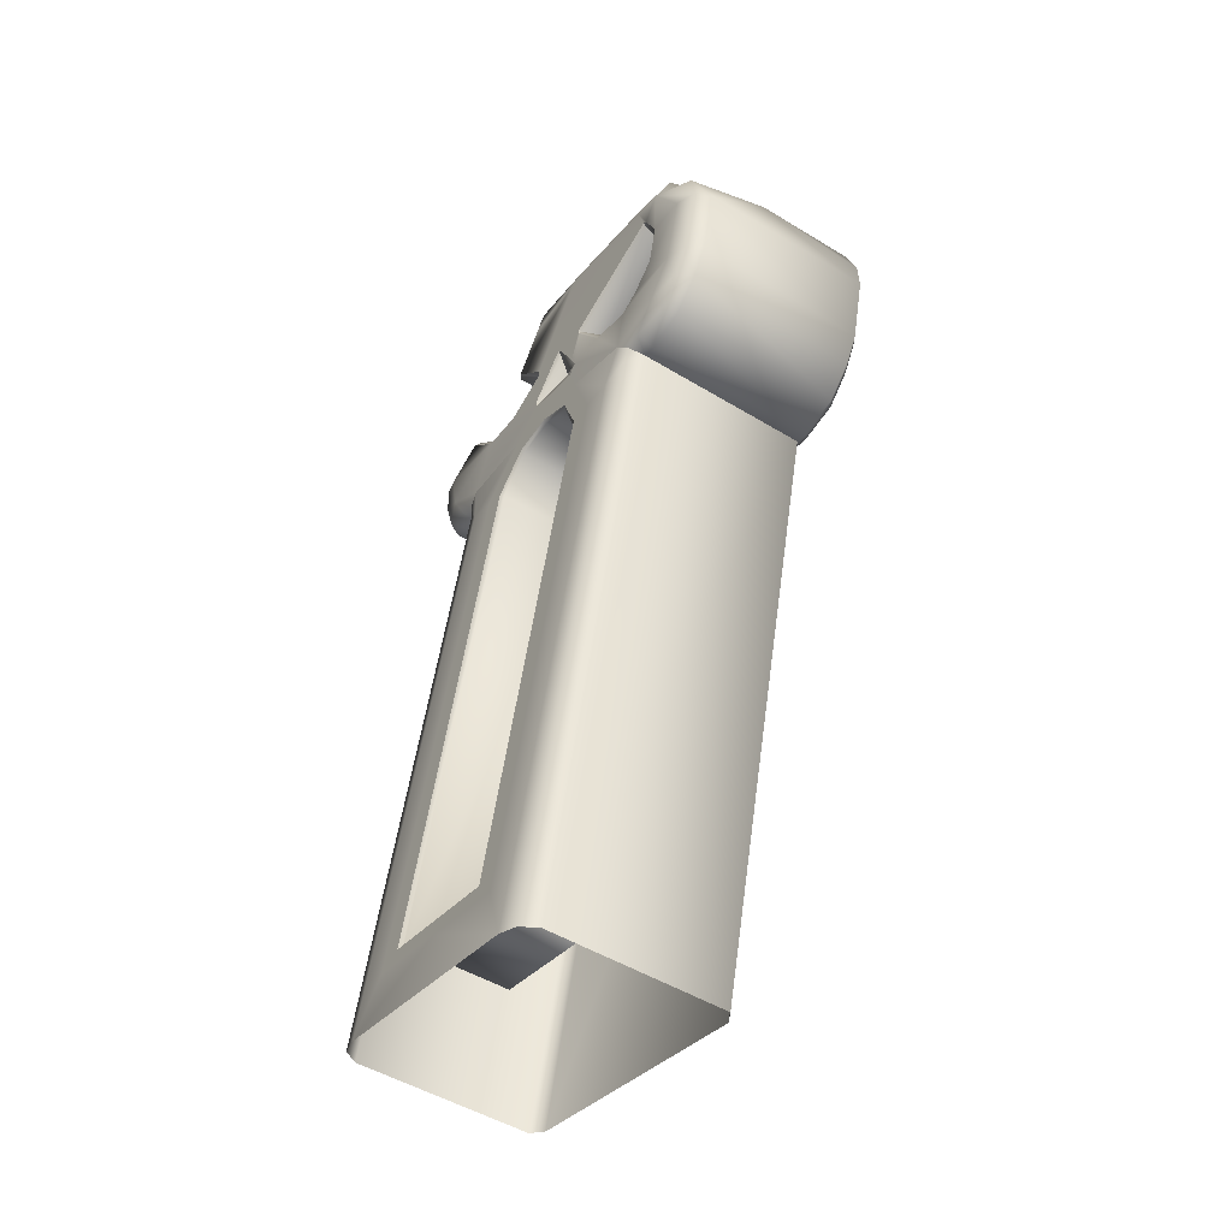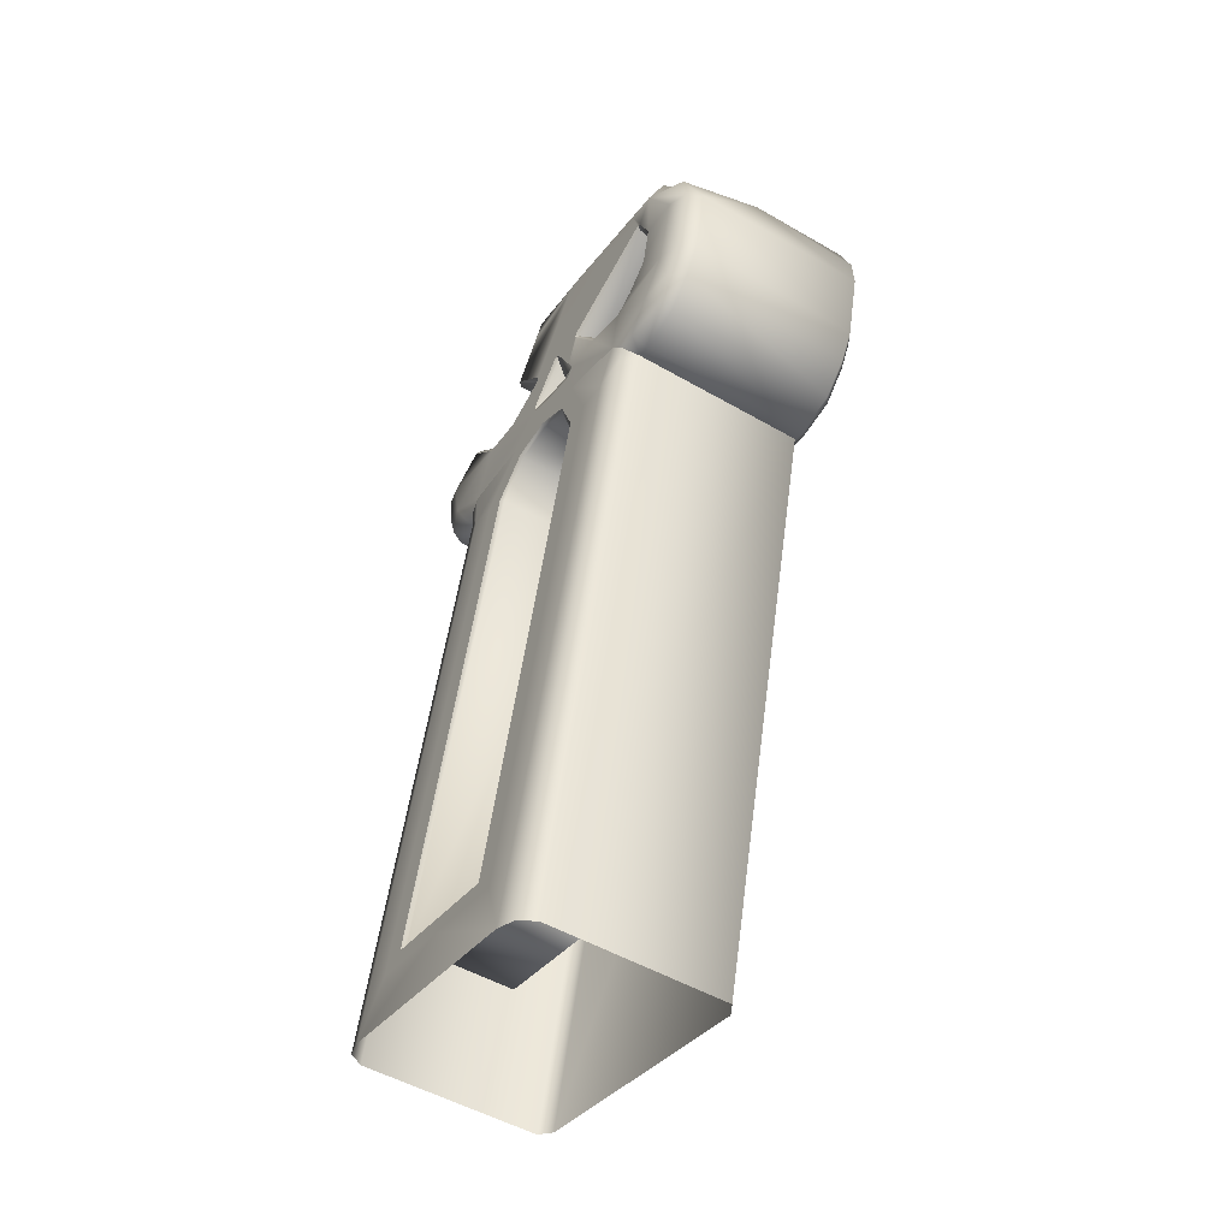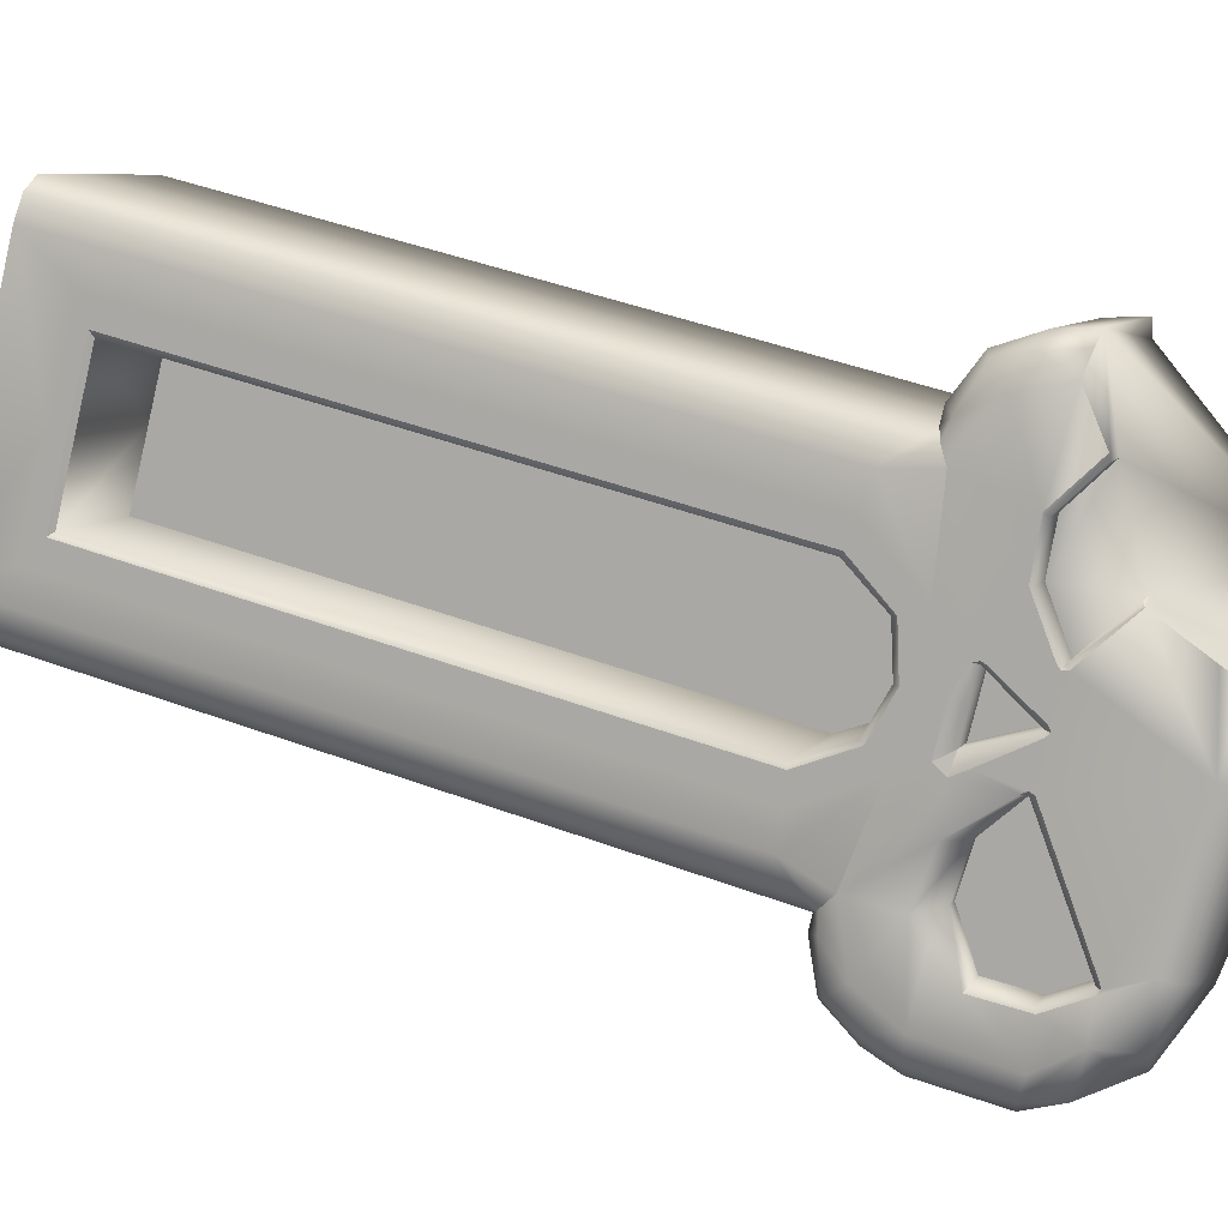
<metadata>
{"format":"obj","ext":"obj","renderer":"f3d","projection":"perspective","resolution":1024,"background":"white","views":[{"elev":-50.5,"azim":-33.1,"up":"+Z"},{"elev":-51.5,"azim":-31.6,"up":"+Z"},{"elev":7.0,"azim":-71.4,"up":"+Y"}]}
</metadata>
<code>
g Boss_Color_114
v -6.074 -11.71 37.09
v -5.911 -11.24 37.98
v -6.07 -12.23 37.68
v -5.919 -10.41 41.02
v -6.086 -10.47 41.27
v -6.084 -10.65 41.07
v -6.068 -12.54 40.51
v -5.9 -12.73 40.5
v -6.067 -12.68 40.25
v -6.104 -8.156 38.49
v -6.105 -8.09 38.8
v -5.937 -8.231 38.74
v 5.816 -18.37 46.05
v 5.808 -16.77 33.23
v 5.854 -22.42 36.29
v 5.854 -22.42 36.29
v 5.835 -20 33.32
v 5.847 -21.55 34.79
v -5.983 -1.066 4.021
v -6.117 -4.938 2.787
v -6.15 -1.006 3.78
v -6.117 -4.938 2.787
v -5.983 -1.066 4.021
v -5.952 -4.727 3.096
v -5.058 3.371 42.67
v -6.187 1.608 42.1
v -5.91 2.702 42.47
v -6.187 1.608 42.1
v -5.997 -1.128 43.14
v -6.167 -0.8064 43.11
v -4.457 -5.795 44.3
v -6.124 -6.03 44.41
v -5.959 -5.807 44.3
v -6.124 -6.03 44.41
v -6.106 -8.403 47.73
v -6.11 -7.847 46.94
v -6.106 -8.403 47.73
v -4.96 -8.765 49.2
v -5.818 -8.619 48.59
v -6.007 -19.85 38.3
v -5.121 -16.94 37.6
v -5.842 -19.58 38.48
v -5.992 -21.5 36.26
v -5.985 -22.59 40.58
v -5.697 -22.64 36.07
v -6.003 -20.4 40.89
v -5.69 -23.68 40.21
v -6.529 -21.33 42.79
v -5.649 -23.53 42.08
v -6.011 -19.59 42.96
v -6.018 -18.81 44.98
v -5.666 -21.59 44.78
v -6.013 -19.36 43.16
v -5.731 -19.03 45.85
v -6.076 -11.91 46.96
v -6.015 -19.05 43.07
v -6.067 -12.7 40.77
v -6.084 -10.65 41.07
v -6.086 -10.47 41.27
v -6.088 -10.22 41.18
v -6.068 -12.54 40.51
v -6.073 -11.88 38.48
v -6.067 -12.68 40.25
v -6.07 -12.23 37.68
v -6.051 -14.5 37.38
v -6.032 -16.61 33.71
v -6.029 -17.13 36.34
v -6.074 -11.71 37.09
v -6.104 -8.275 41.88
v -6.104 -8.294 41.58
v -6.104 -8.221 39.01
v -6.106 -8.046 41.42
v -6.124 -6.03 44.41
v -6.105 -8.09 38.8
v -6.11 -7.847 46.94
v -6.106 -8.403 47.73
v -6.127 -5.442 40.43
v -5.818 -8.619 48.59
v -6.159 -1.483 37.53
v -6.149 -2.878 40.88
v -6.104 -8.156 38.49
v -5.789 -12.13 47.83
v -4.96 -8.765 49.2
v -4.93 -12.27 48.43
v -4.848 -19.14 46.4
v -5.666 -21.59 44.78
v -0.5613 -23.54 44.03
v -6.182 1.139 39.5
v -5.949 -0.5835 37.23
v -6.12 -6.134 37.02
v -5.957 0.3102 37.67
v -6.187 1.608 42.1
v -6.167 -0.8064 43.11
v -5.908 2.605 40.58
v -5.91 2.702 42.47
v -5.765 2.26 38.85
v -5.057 3.307 40.82
v -5.058 3.371 42.67
v -5.05 2.612 38.65
v -5.034 0.7019 37.19
v -5.027 -0.05724 36.99
v -5.949 -0.5835 37.23
v -6.093 -9.396 37
v -6.094 -9.312 37.71
v -6.069 -12.27 35.47
v -6.095 -9.123 35.92
v -6.115 -6.651 35.84
v -6.077 -11.26 34.68
v -6.144 -3.201 34.44
v -6.133 -4.433 33.87
v -6.056 -13.63 31.8
v -6.067 -12.28 31.89
v -6.195 4.419 4.261
v -6.183 2.926 4.773
v -6.215 6.867 1.745
v -6.158 -1.527 34.99
v -6.159 -1.483 37.53
v -5.949 -0.5835 37.23
v -5.88 -0.6245 36.39
v -5.939 8.049 2.043
v -6.107 -6.009 1.627
v -6.117 -4.938 2.787
v -6.098 -6.969 -1.749
v -6.041 -15.36 31.49
v -6.032 -16.61 33.71
v -5.802 -8.146 -2.047
v -5.809 -17.26 33.02
v -5.744 -16.82 32.3
v -5.027 -0.05724 36.99
v -5.88 -0.6245 36.39
v -5.087 8.726 2.212
v -5.744 -16.82 32.3
v -4.939 -8.809 -2.216
v -4.88 -17.59 32.57
v -5.666 -21.59 44.78
v -0.5613 -23.54 44.03
v -4.24 -22.59 43.68
v -5.649 -23.53 42.08
v -6.529 -21.33 42.79
v -5.666 -21.59 44.78
v -4.24 -22.59 43.68
v -5.649 -23.53 42.08
v -4.841 -22.37 34.34
v -5.697 -22.64 36.07
v -4.834 -23.3 35.94
v -5.704 -21.65 34.45
v -5.992 -21.5 36.26
v -5.573 -20.53 33.1
v -4.854 -20.73 32.76
v -4.874 -18.35 32.37
v -6.005 -19.85 34.2
v -5.801 -18.25 32.98
v -4.88 -17.59 32.57
v -5.809 -17.26 33.02
v -5.809 -17.26 33.02
v -6.018 -18.43 36.98
v -6.151 -0.7952 2.944
v -6.098 -6.969 -1.749
v -6.156 -0.05113 -0.002367
v -6.107 -6.009 1.627
v -6.15 -1.006 3.78
v -6.117 -4.938 2.787
v 0.1622 -11.06 34.46
v -5.903 -11.99 31.87
v 0.1705 -11.94 31.87
v -5.911 -11.11 34.46
v 0.1446 -9.007 35.67
v -5.929 -9.057 35.67
v -5.948 -6.676 35.58
v 0.1249 -6.626 35.58
v -5.964 -4.67 33.72
v 0.1089 -4.619 33.72
v -4.337 -20.09 40.86
v -4.398 -12.72 40.5
v -4.345 -19.29 42.94
v -4.382 -14.6 38.34
v -4.341 -19.57 38.48
v -4.362 -16.93 37.6
v -4.874 -18.35 32.37
v 5.314 -17.51 32.57
v -4.88 -17.59 32.57
v 5.32 -18.27 32.38
v 5.816 -17.72 33.02
v 5.808 -16.77 33.23
v 5.314 -17.51 32.57
v -4.939 -8.809 -2.216
v -4.88 -17.59 32.57
v 5.254 -8.724 -2.212
v 5.748 -7.877 -1.999
v 5.808 -16.77 33.23
v -4.854 -20.73 32.76
v 5.32 -18.27 32.38
v -4.874 -18.35 32.37
v 5.34 -20.64 32.76
v -4.841 -22.37 34.34
v 5.835 -20 33.32
v 5.816 -17.72 33.02
v 5.847 -21.55 34.79
v 5.353 -22.29 34.34
v 5.854 -22.42 36.29
v 5.36 -23.22 35.94
v -4.834 -23.3 35.94
v 5.86 -23.38 40.11
v -4.803 -24.27 40
v 5.367 -24.25 40.01
v 5.859 -23.32 41.85
v -0.5613 -23.54 44.03
v 5.365 -24.18 41.86
v 5.852 -22.65 43.87
v 5.359 -23.49 44.03
v 5.836 -20.78 45.22
v 5.342 -21.58 45.5
v -4.848 -19.14 46.4
v 5.816 -18.37 46.05
v 5.321 -19.09 46.46
v 5.762 -11.99 47.67
v -4.93 -12.27 48.43
v 5.263 -12.19 48.44
v 5.736 -8.8 48.47
v 5.234 -8.681 49.2
v -4.96 -8.765 49.2
v 5.709 -5.61 49.27
v -4.418 -10.4 41.02
v -4.41 -11.23 37.98
v -4.422 -9.726 38.37
v -4.435 -8.218 38.74
v -5.121 -16.94 37.6
v -4.341 -19.57 38.48
v -5.842 -19.58 38.48
v -4.362 -16.93 37.6
v -4.898 -14.6 38.34
v -4.382 -14.6 38.34
v -5.9 -12.73 40.5
v -4.398 -12.72 40.5
v -4.337 -20.09 40.86
v -5.842 -19.58 38.48
v -4.341 -19.57 38.48
v -5.839 -20.11 40.86
v -4.345 -19.29 42.94
v -5.846 -19.3 42.94
v -5.846 -19.3 42.94
v -4.398 -12.72 40.5
v -5.9 -12.73 40.5
v -4.345 -19.29 42.94
v -5.924 -9.738 38.36
v -4.41 -11.23 37.98
v -5.911 -11.24 37.98
v -4.422 -9.726 38.37
v -4.435 -8.218 38.74
v -5.937 -8.231 38.74
v -5.911 -11.24 37.98
v -4.418 -10.4 41.02
v -5.919 -10.41 41.02
v -4.41 -11.23 37.98
v -6.013 -19.36 43.16
v -6.011 -19.59 42.96
v -5.846 -19.3 42.94
v -5.839 -20.11 40.86
v -6.003 -20.4 40.89
v -5.842 -19.58 38.48
v -6.007 -19.85 38.3
v -6.067 -12.7 40.77
v -5.9 -12.73 40.5
v -6.068 -12.54 40.51
v -5.846 -19.3 42.94
v -6.015 -19.05 43.07
v -6.013 -19.36 43.16
v -6.074 -11.71 37.09
v -5.924 -9.738 38.36
v -5.911 -11.24 37.98
v -6.094 -9.312 37.71
v -6.104 -8.156 38.49
v -5.937 -8.231 38.74
v -6.084 -10.65 41.07
v -5.911 -11.24 37.98
v -5.919 -10.41 41.02
v -6.073 -11.88 38.48
v -6.07 -12.23 37.68
v -5.903 -11.99 31.87
v -6.077 -11.26 34.68
v -6.067 -12.28 31.89
v -5.911 -11.11 34.46
v -6.095 -9.123 35.92
v -5.929 -9.057 35.67
v -5.948 -6.676 35.58
v -6.115 -6.651 35.84
v -5.964 -4.67 33.72
v -6.133 -4.433 33.87
v -5.057 3.307 40.82
v 5.135 3.455 42.68
v -5.058 3.371 42.67
v 5.137 3.392 40.82
v 5.644 2.536 40.87
v 5.643 2.595 42.61
v 5.651 1.871 38.84
v 5.143 2.697 38.66
v 5.667 0.00911 37.49
v -5.05 2.612 38.65
v 5.16 0.7866 37.19
v -5.034 0.7019 37.19
v -6.215 6.867 1.745
v -6.151 -0.7952 2.944
v -6.156 -0.05113 -0.002367
v -6.195 4.419 4.261
v -6.15 -1.006 3.78
v -6.183 2.926 4.773
v -4.459 -5.429 40.66
v -4.457 -5.795 44.3
v -4.437 -8.106 41.67
v -4.496 -1.115 43.14
v -4.479 -3.02 41.12
v 5.166 0.02751 37
v -5.034 0.7019 37.19
v -5.027 -0.05724 36.99
v 5.16 0.7866 37.19
v 5.675 -0.9234 37.23
v 5.667 0.00911 37.49
v 5.107 8.81 2.216
v -5.027 -0.05724 36.99
v -5.087 8.726 2.212
v 5.166 0.02751 37
v 5.614 7.972 2.003
v 5.675 -0.9234 37.23
v -4.496 -1.115 43.14
v -5.981 -3.033 41.12
v -5.997 -1.128 43.14
v -4.479 -3.02 41.12
v -5.961 -5.441 40.66
v -4.459 -5.429 40.66
v -5.939 -8.119 41.67
v -4.437 -8.106 41.67
v -5.937 -8.231 38.74
v -4.418 -10.4 41.02
v -4.435 -8.218 38.74
v -5.919 -10.41 41.02
v -6.104 -8.275 41.88
v -6.104 -8.294 41.58
v -5.939 -8.119 41.67
v -6.124 -6.03 44.41
v -5.959 -5.807 44.3
v -5.919 -10.41 41.02
v -6.088 -10.22 41.18
v -6.086 -10.47 41.27
v -5.937 -8.231 38.74
v -6.104 -8.221 39.01
v -6.105 -8.09 38.8
v -5.981 -3.033 41.12
v -6.167 -0.8064 43.11
v -5.997 -1.128 43.14
v -6.149 -2.878 40.88
v -5.961 -5.441 40.66
v -6.127 -5.442 40.43
v -5.939 -8.119 41.67
v -6.106 -8.046 41.42
v -6.104 -8.294 41.58
v 5.614 7.972 2.003
v 5.808 -16.77 33.23
v 5.675 -0.9234 37.23
v 5.748 -7.877 -1.999
v 5.816 -18.37 46.05
v 5.852 -22.65 43.87
v 5.836 -20.78 45.22
v 5.854 -22.42 36.29
v 5.762 -11.99 47.67
v 5.808 -16.77 33.23
v 5.718 -6.457 42.45
v 5.736 -8.8 48.47
v 5.675 -0.9234 37.23
v 5.709 -5.61 49.27
v 5.643 2.595 42.61
v 5.651 1.871 38.84
v 5.667 0.00911 37.49
v 5.644 2.536 40.87
v 5.854 -22.42 36.29
v 5.808 -16.77 33.23
v 5.835 -20 33.32
v 5.816 -17.72 33.02
v 5.709 -5.61 49.27
v 5.234 -8.681 49.2
v -4.96 -8.765 49.2
v -6.106 -8.403 47.73
v 5.852 -22.65 43.87
v 5.854 -22.42 36.29
v 5.859 -23.32 41.85
v 5.86 -23.38 40.11
v 0.05978 2.646 4.948
v 0.1089 -4.619 33.72
v 0.09055 -1.015 4.023
v 0.1249 -6.626 35.58
v 0.1446 -9.007 35.67
v 0.1622 -11.06 34.46
v 0.1705 -11.94 31.87
v 0.1213 -4.676 3.099
v 0.09055 -1.015 4.023
v -6.002 2.595 4.945
v 0.05978 2.646 4.948
v -5.983 -1.066 4.021
v -5.952 -4.727 3.096
v 0.1213 -4.676 3.099
v -5.903 -11.99 31.87
v 0.1213 -4.676 3.099
v 0.1705 -11.94 31.87
v -5.952 -4.727 3.096
v -6.117 -4.938 2.787
v -5.903 -11.99 31.87
v -6.067 -12.28 31.89
v -5.952 -4.727 3.096
v 0.1089 -4.619 33.72
v -6.002 2.595 4.945
v -5.964 -4.67 33.72
v 0.05978 2.646 4.948
v -5.964 -4.67 33.72
v -6.183 2.926 4.773
v -6.133 -4.433 33.87
v -6.002 2.595 4.945
v -6.183 2.926 4.773
v -5.983 -1.066 4.021
v -6.15 -1.006 3.78
v -6.002 2.595 4.945
v -4.437 -8.106 41.67
v -5.959 -5.807 44.3
v -5.939 -8.119 41.67
v -4.457 -5.795 44.3
v 5.643 2.595 42.61
v -5.058 3.371 42.67
v 5.135 3.455 42.68
v 5.709 -5.61 49.27
v -4.496 -1.115 43.14
v -4.457 -5.795 44.3
v -5.997 -1.128 43.14
v -6.187 1.608 42.1
v -4.457 -5.795 44.3
v -6.106 -8.403 47.73
v -6.124 -6.03 44.41
v 5.709 -5.61 49.27
v -5.9 -12.73 40.5
v -6.051 -14.5 37.38
v -6.067 -12.68 40.25
v -4.898 -14.6 38.34
v -4.898 -14.6 38.34
v -6.029 -17.13 36.34
v -6.051 -14.5 37.38
v -5.121 -16.94 37.6
v -6.018 -18.43 36.98
v -6.007 -19.85 38.3
v -4.803 -24.27 40
v -5.649 -23.53 42.08
v -0.5613 -23.54 44.03
v -5.69 -23.68 40.21
v -4.834 -23.3 35.94
g Boss_Color_114_0
f 3 2 1
f 6 5 4
f 9 8 7
f 12 11 10
f 15 14 13
f 18 17 16
f 21 20 19
f 24 23 22
f 27 26 25
f 30 29 28
f 33 32 31
f 36 35 34
f 39 38 37
f 42 41 40
f 44 40 43
f 43 45 44
f 46 40 44
f 47 44 45
f 48 46 44
f 44 47 48
f 49 48 47
f 50 46 48
f 48 51 50
f 48 52 51
f 53 50 51
f 54 51 52
f 51 55 53
f 51 54 55
f 56 53 55
f 57 56 55
f 57 55 58
f 58 55 59
f 55 60 59
f 61 57 58
f 58 62 61
f 63 61 62
f 62 64 63
f 65 63 64
f 64 66 65
f 66 67 65
f 64 68 66
f 69 60 55
f 70 60 69
f 60 70 71
f 72 71 70
f 69 55 73
f 71 72 74
f 75 73 55
f 55 76 75
f 77 74 72
f 76 55 78
f 79 74 77
f 77 80 79
f 74 79 81
f 82 78 55
f 78 82 83
f 84 83 82
f 82 55 54
f 84 82 85
f 54 85 82
f 54 86 85
f 85 86 87
f 80 88 79
f 79 88 89
f 90 81 79
f 91 89 88
f 80 92 88
f 80 93 92
f 88 92 94
f 95 94 92
f 94 96 88
f 96 91 88
f 94 95 97
f 94 97 96
f 98 97 95
f 99 96 97
f 99 100 96
f 91 96 100
f 91 100 101
f 102 91 101
f 90 103 81
f 104 81 103
f 104 103 68
f 105 68 103
f 105 66 68
f 103 90 106
f 103 106 105
f 107 106 90
f 108 105 106
f 90 109 107
f 110 107 109
f 105 108 111
f 112 111 108
f 109 113 110
f 114 110 113
f 113 109 115
f 109 90 116
f 116 115 109
f 117 116 90
f 117 118 116
f 116 119 115
f 119 116 118
f 120 115 119
f 111 112 121
f 122 121 112
f 121 123 111
f 124 111 123
f 105 111 124
f 124 125 105
f 123 126 124
f 125 124 127
f 128 124 126
f 128 127 124
f 130 118 129
f 130 129 120
f 131 120 129
f 126 133 132
f 127 132 134
f 134 132 133
f 137 136 135
f 137 138 136
f 141 140 139
f 142 141 139
f 145 144 143
f 146 143 144
f 144 147 146
f 146 148 143
f 149 143 148
f 149 148 150
f 148 146 151
f 151 146 147
f 152 150 148
f 152 148 151
f 150 152 153
f 152 154 153
f 152 151 155
f 66 155 151
f 66 151 67
f 151 147 67
f 156 67 147
f 147 40 156
f 159 158 157
f 160 157 158
f 157 160 161
f 162 161 160
f 165 164 163
f 166 163 164
f 163 166 167
f 168 167 166
f 168 169 167
f 170 167 169
f 169 171 170
f 172 170 171
f 175 174 173
f 174 176 173
f 173 176 177
f 177 176 178
f 181 180 179
f 182 179 180
f 182 180 183
f 184 183 180
f 187 186 185
f 188 185 186
f 188 189 185
f 190 185 189
f 193 192 191
f 194 191 192
f 191 194 195
f 194 192 196
f 197 196 192
f 196 198 194
f 199 194 198
f 199 195 194
f 198 200 199
f 199 201 195
f 201 199 200
f 202 195 201
f 200 203 201
f 202 201 204
f 205 201 203
f 205 204 201
f 203 206 205
f 204 205 207
f 208 205 206
f 208 207 205
f 206 209 208
f 210 208 209
f 210 207 208
f 209 211 210
f 210 212 207
f 212 210 211
f 207 212 213
f 211 214 212
f 215 213 212
f 215 212 214
f 214 216 215
f 213 215 217
f 218 215 216
f 218 217 215
f 216 219 218
f 218 220 217
f 220 218 219
f 221 217 220
f 220 219 222
f 225 224 223
f 226 225 223
f 229 228 227
f 230 227 228
f 227 230 231
f 232 231 230
f 231 232 233
f 234 233 232
f 237 236 235
f 238 235 236
f 235 238 239
f 240 239 238
f 243 242 241
f 244 241 242
f 247 246 245
f 248 245 246
f 248 249 245
f 250 245 249
f 253 252 251
f 254 251 252
f 257 256 255
f 257 258 256
f 259 256 258
f 258 260 259
f 261 259 260
f 264 263 262
f 263 265 262
f 266 262 265
f 266 265 267
f 270 269 268
f 271 268 269
f 271 269 272
f 273 272 269
f 276 275 274
f 277 274 275
f 277 275 278
f 281 280 279
f 282 279 280
f 280 283 282
f 284 282 283
f 284 283 285
f 286 285 283
f 285 286 287
f 288 287 286
f 291 290 289
f 292 289 290
f 292 290 293
f 294 293 290
f 293 295 292
f 292 296 289
f 296 292 295
f 295 297 296
f 298 289 296
f 299 296 297
f 296 299 298
f 300 298 299
f 303 302 301
f 304 301 302
f 302 305 304
f 306 304 305
f 309 308 307
f 308 310 307
f 307 310 311
f 314 313 312
f 315 312 313
f 312 315 316
f 317 316 315
f 320 319 318
f 321 318 319
f 318 321 322
f 323 322 321
f 326 325 324
f 327 324 325
f 325 328 327
f 329 327 328
f 328 330 329
f 331 329 330
f 334 333 332
f 335 332 333
f 338 337 336
f 336 339 338
f 340 338 339
f 343 342 341
f 341 342 344
f 345 344 342
f 344 345 346
f 349 348 347
f 350 347 348
f 347 350 351
f 352 351 350
f 351 352 353
f 354 353 352
f 353 354 355
f 358 357 356
f 359 356 357
f 362 361 360
f 363 360 361
f 360 365 364
f 364 365 366
f 364 366 367
f 368 366 365
f 366 368 367
f 369 367 368
f 368 370 369
f 371 370 368
f 372 371 368
f 373 370 371
f 376 375 374
f 377 375 376
f 380 379 378
f 381 380 378
f 384 383 382
f 385 383 384
f 388 387 386
f 389 387 388
f 390 389 388
f 390 388 391
f 391 388 392
f 392 388 393
f 396 395 394
f 397 394 395
f 397 398 394
f 399 394 398
f 402 401 400
f 403 400 401
f 406 405 404
f 407 404 405
f 410 409 408
f 411 408 409
f 414 413 412
f 415 412 413
f 418 417 416
f 419 416 417
f 422 421 420
f 423 420 421
f 426 425 424
f 424 425 427
f 425 428 427
f 428 429 427
f 430 428 425
f 431 430 425
f 434 433 432
f 432 433 435
f 438 437 436
f 439 436 437
f 442 441 440
f 443 440 441
f 444 443 441
f 444 445 443
f 448 447 446
f 447 449 446
f 446 449 450
f 45 450 449

</code>
